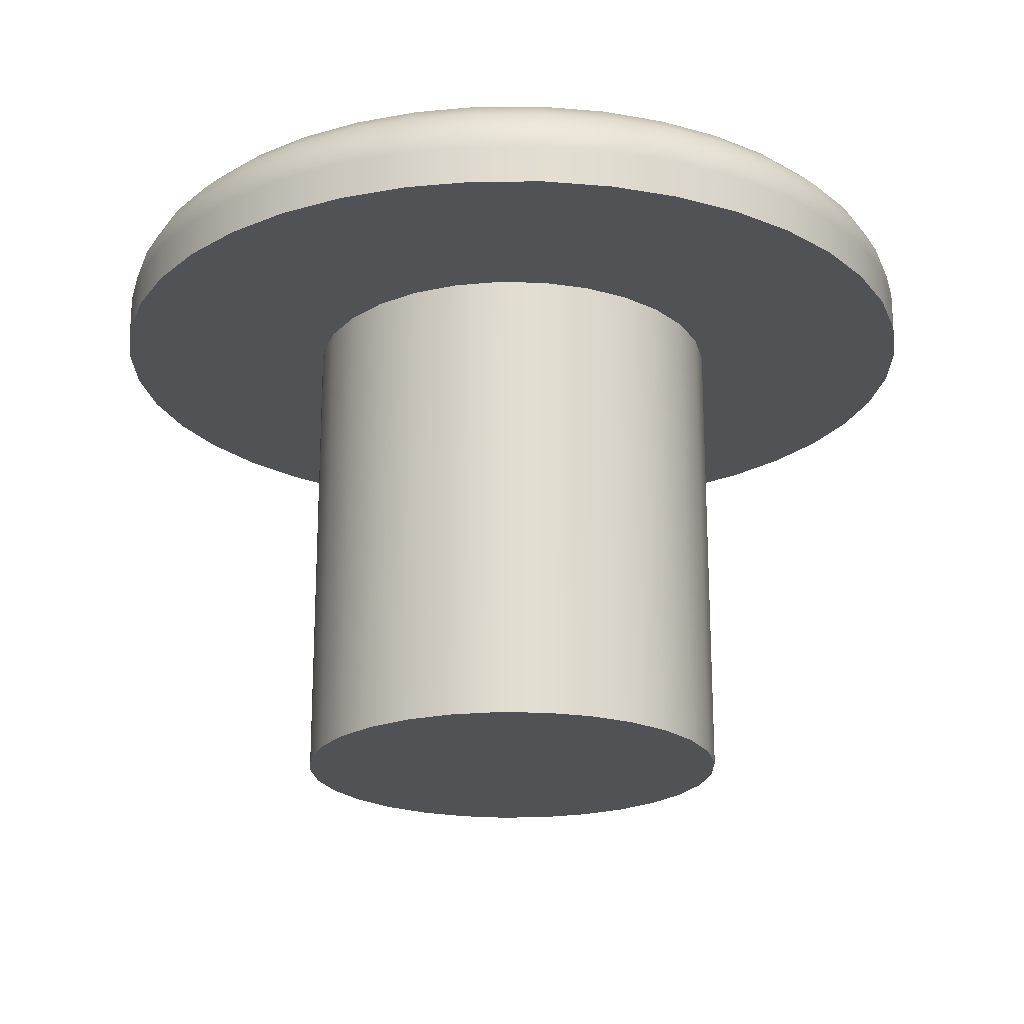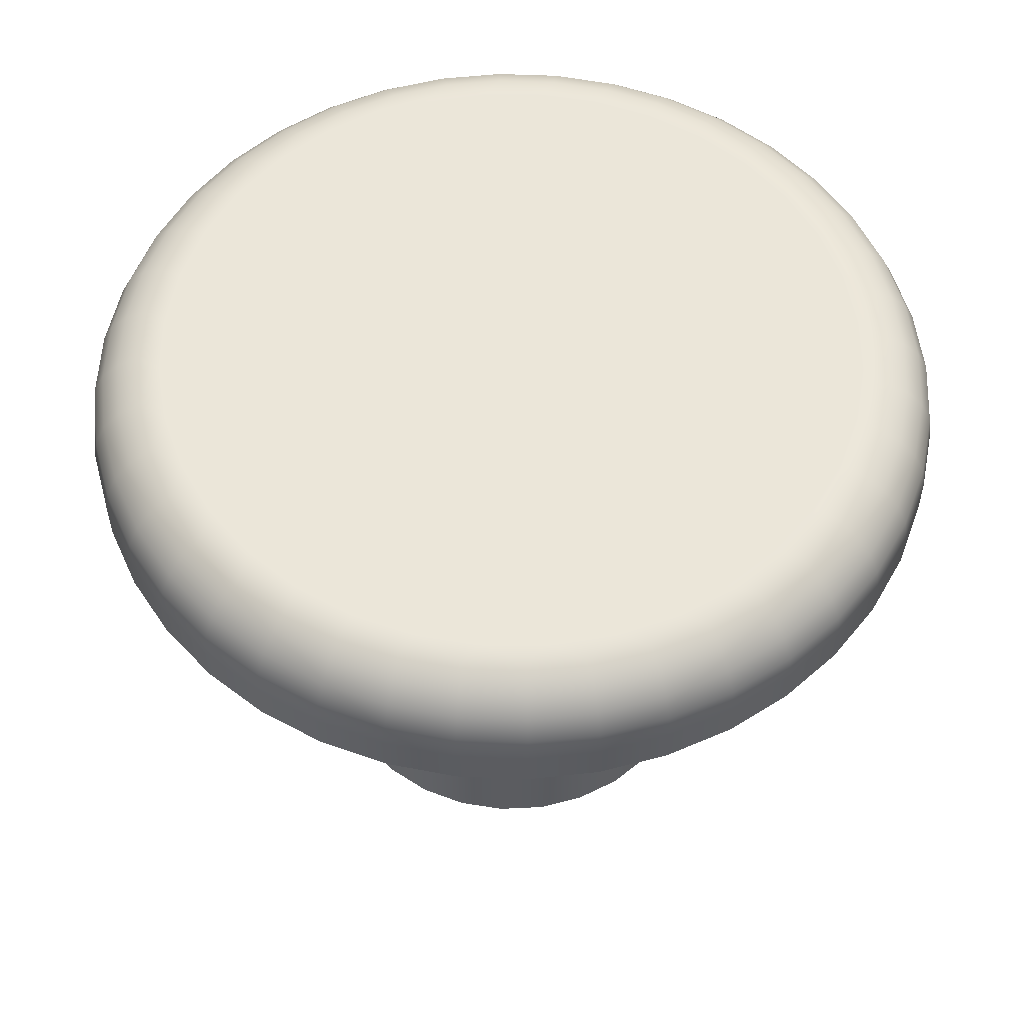
<metadata>
{"format":"obj","ext":"obj","renderer":"f3d","projection":"perspective","resolution":1024,"background":"white","views":[{"elev":-21.2,"azim":166.9,"up":"+Y"},{"elev":55.1,"azim":-119.0,"up":"+Y"}]}
</metadata>
<code>
v -39.26 0.1 12.4
v -39.37 0.1 12.27
v -39.51 0.1 12.16
v -39.65 0.1 12.07
v -39.81 0.1 12
v -39.98 0.1 11.96
v -40.15 0.1 11.95
v -40.32 0.1 11.96
v -40.49 0.1 12
v -40.65 0.1 12.07
v -40.8 0.1 12.16
v -40.93 0.1 12.27
v -41.04 0.1 12.4
v -41.13 0.1 12.55
v -41.2 0.1 12.71
v -41.24 0.1 12.87
v -41.25 0.1 13.05
v -41.24 0.1 13.22
v -41.2 0.1 13.39
v -41.13 0.1 13.55
v -41.04 0.1 13.69
v -40.93 0.1 13.82
v -40.8 0.1 13.94
v -40.65 0.1 14.03
v -40.49 0.1 14.09
v -40.32 0.1 14.13
v -40.15 0.1 14.15
v -39.98 0.1 14.13
v -39.81 0.1 14.09
v -39.65 0.1 14.03
v -39.51 0.1 13.94
v -39.37 0.1 13.82
v -39.26 0.1 13.69
v -39.17 0.1 13.55
v -39.11 0.1 13.39
v -39.07 0.1 13.22
v -39.05 0.1 13.05
v -39.07 0.1 12.87
v -39.11 0.1 12.71
v -39.17 0.1 12.55
v -39.42 0.3 12.52
v -39.34 0.3 12.65
v -39.29 0.3 12.8
v -39.26 0.3 12.95
v -39.25 0.3 13.11
v -39.28 0.3 13.26
v -39.33 0.3 13.41
v -39.41 0.3 13.55
v -39.5 0.3 13.67
v -39.62 0.3 13.77
v -39.76 0.3 13.86
v -39.9 0.3 13.91
v -40.06 0.3 13.94
v -40.21 0.3 13.94
v -40.37 0.3 13.92
v -40.52 0.3 13.87
v -40.66 0.3 13.79
v -40.78 0.3 13.69
v -40.88 0.3 13.58
v -40.96 0.3 13.44
v -41.02 0.3 13.29
v -41.05 0.3 13.14
v -41.05 0.3 12.98
v -41.03 0.3 12.83
v -40.97 0.3 12.68
v -40.9 0.3 12.54
v -40.8 0.3 12.42
v -40.68 0.3 12.32
v -40.55 0.3 12.24
v -40.4 0.3 12.18
v -40.25 0.3 12.15
v -40.09 0.3 12.15
v -39.93 0.3 12.17
v -39.79 0.3 12.22
v -39.65 0.3 12.3
v -39.53 0.3 12.4
v -39.51 0.1618 13.93
v -39.53 0.2176 13.91
v -39.55 0.2618 13.87
v -39.59 0.2902 13.82
v -39.38 0.1618 12.28
v -39.4 0.2176 12.3
v -39.43 0.2618 12.33
v -39.47 0.2902 12.37
v -39.37 0.2902 12.48
v -39.33 0.2618 12.45
v -39.29 0.2176 12.42
v -39.27 0.1618 12.41
v -39.51 0.1618 12.16
v -39.53 0.2176 12.19
v -39.55 0.2618 12.22
v -39.59 0.2902 12.27
v -39.66 0.1618 12.07
v -39.67 0.2176 12.1
v -39.69 0.2618 12.14
v -39.72 0.2902 12.19
v -39.82 0.1618 12.01
v -39.82 0.2176 12.04
v -39.84 0.2618 12.08
v -39.85 0.2902 12.13
v -39.98 0.1618 11.97
v -39.99 0.2176 12
v -39.99 0.2618 12.04
v -40 0.2902 12.1
v -40.15 0.1618 11.96
v -40.15 0.2176 11.98
v -40.15 0.2618 12.03
v -40.15 0.2902 12.08
v -40.32 0.1618 11.97
v -40.32 0.2176 12
v -40.31 0.2618 12.04
v -40.3 0.2902 12.1
v -40.49 0.1618 12.01
v -40.48 0.2176 12.04
v -40.47 0.2618 12.08
v -40.45 0.2902 12.13
v -40.65 0.1618 12.07
v -40.63 0.2176 12.1
v -40.61 0.2618 12.14
v -40.59 0.2902 12.19
v -40.79 0.1618 12.16
v -40.78 0.2176 12.19
v -40.75 0.2618 12.22
v -40.72 0.2902 12.27
v -40.92 0.1618 12.28
v -40.9 0.2176 12.3
v -40.87 0.2618 12.33
v -40.83 0.2902 12.37
v -41.03 0.1618 12.41
v -41.01 0.2176 12.42
v -40.98 0.2618 12.45
v -40.93 0.2902 12.48
v -41.12 0.1618 12.55
v -41.1 0.2176 12.56
v -41.06 0.2618 12.58
v -41.01 0.2902 12.61
v -41.19 0.1618 12.71
v -41.16 0.2176 12.72
v -41.12 0.2618 12.73
v -41.07 0.2902 12.75
v -41.23 0.1618 12.88
v -41.2 0.2176 12.88
v -41.16 0.2618 12.89
v -41.1 0.2902 12.9
v -41.24 0.1618 13.05
v -41.21 0.2176 13.05
v -41.17 0.2618 13.05
v -41.11 0.2902 13.05
v -41.23 0.1618 13.22
v -41.2 0.2176 13.21
v -41.16 0.2618 13.21
v -41.1 0.2902 13.2
v -41.19 0.1618 13.38
v -41.16 0.2176 13.37
v -41.12 0.2618 13.36
v -41.07 0.2902 13.34
v -41.12 0.1618 13.54
v -41.1 0.2176 13.53
v -41.06 0.2618 13.51
v -41.01 0.2902 13.48
v -41.03 0.1618 13.69
v -41.01 0.2176 13.67
v -40.98 0.2618 13.64
v -40.93 0.2902 13.61
v -40.92 0.1618 13.82
v -40.9 0.2176 13.8
v -40.87 0.2618 13.77
v -40.83 0.2902 13.73
v -40.79 0.1618 13.93
v -40.78 0.2176 13.91
v -40.75 0.2618 13.87
v -40.72 0.2902 13.82
v -40.65 0.1618 14.02
v -40.63 0.2176 13.99
v -40.61 0.2618 13.95
v -40.59 0.2902 13.9
v -40.49 0.1618 14.08
v -40.48 0.2176 14.06
v -40.47 0.2618 14.01
v -40.45 0.2902 13.96
v -40.32 0.1618 14.12
v -40.32 0.2176 14.09
v -40.31 0.2618 14.05
v -40.3 0.2902 14
v -40.15 0.1618 14.14
v -40.15 0.2176 14.11
v -40.15 0.2618 14.06
v -40.15 0.2902 14.01
v -39.98 0.1618 14.12
v -39.99 0.2176 14.09
v -39.99 0.2618 14.05
v -40 0.2902 14
v -39.82 0.1618 14.08
v -39.82 0.2176 14.06
v -39.84 0.2618 14.01
v -39.85 0.2902 13.96
v -39.66 0.1618 14.02
v -39.67 0.2176 13.99
v -39.69 0.2618 13.95
v -39.72 0.2902 13.9
v -39.38 0.1618 13.82
v -39.4 0.2176 13.8
v -39.43 0.2618 13.77
v -39.47 0.2902 13.73
v -39.27 0.1618 13.69
v -39.29 0.2176 13.67
v -39.33 0.2618 13.64
v -39.37 0.2902 13.61
v -39.18 0.1618 13.54
v -39.21 0.2176 13.53
v -39.25 0.2618 13.51
v -39.3 0.2902 13.48
v -39.12 0.1618 13.38
v -39.14 0.2176 13.37
v -39.18 0.2618 13.36
v -39.24 0.2902 13.34
v -39.08 0.1618 13.22
v -39.1 0.2176 13.21
v -39.15 0.2618 13.21
v -39.2 0.2902 13.2
v -39.06 0.1618 13.05
v -39.09 0.2176 13.05
v -39.13 0.2618 13.05
v -39.19 0.2902 13.05
v -39.08 0.1618 12.88
v -39.1 0.2176 12.88
v -39.15 0.2618 12.89
v -39.2 0.2902 12.9
v -39.12 0.1618 12.71
v -39.14 0.2176 12.72
v -39.18 0.2618 12.73
v -39.24 0.2902 12.75
v -39.18 0.1618 12.55
v -39.21 0.2176 12.56
v -39.25 0.2618 12.58
v -39.3 0.2902 12.61
v -39.26 -8.486e-16 12.4
v -39.37 -8.3e-16 12.27
v -39.51 -8.129e-16 12.16
v -39.65 -7.976e-16 12.07
v -39.81 -7.845e-16 12
v -39.98 -7.74e-16 11.96
v -40.15 -7.663e-16 11.95
v -40.32 -7.616e-16 11.96
v -40.49 -7.601e-16 12
v -40.65 -7.616e-16 12.07
v -40.8 -7.663e-16 12.16
v -40.93 -7.74e-16 12.27
v -41.04 -7.845e-16 12.4
v -41.13 -7.976e-16 12.55
v -41.2 -8.129e-16 12.71
v -41.24 -8.3e-16 12.87
v -41.25 -8.486e-16 13.05
v -41.24 -8.681e-16 13.22
v -41.2 -8.882e-16 13.39
v -41.13 -9.082e-16 13.55
v -41.04 -9.278e-16 13.69
v -40.93 -9.463e-16 13.82
v -40.8 -9.635e-16 13.94
v -40.65 -9.788e-16 14.03
v -40.49 -9.918e-16 14.09
v -40.32 -1.002e-15 14.13
v -40.15 -1.01e-15 14.15
v -39.98 -1.015e-15 14.13
v -39.81 -1.016e-15 14.09
v -39.65 -1.015e-15 14.03
v -39.51 -1.01e-15 13.94
v -39.37 -1.002e-15 13.82
v -39.26 -9.918e-16 13.69
v -39.17 -9.788e-16 13.55
v -39.11 -9.635e-16 13.39
v -39.07 -9.463e-16 13.22
v -39.05 -9.278e-16 13.05
v -39.07 -9.082e-16 12.87
v -39.11 -8.882e-16 12.71
v -39.17 -8.681e-16 12.55
v -39.71 -1.2 12.72
v -39.79 -1.2 12.63
v -39.88 -1.2 12.57
v -39.99 -1.2 12.52
v -40.11 -1.2 12.5
v -40.23 -1.2 12.5
v -40.34 -1.2 12.53
v -40.45 -1.2 12.58
v -40.54 -1.2 12.66
v -40.62 -1.2 12.75
v -40.67 -1.2 12.86
v -40.7 -1.2 12.97
v -40.7 -1.2 13.09
v -40.68 -1.2 13.21
v -40.63 -1.2 13.32
v -40.56 -1.2 13.42
v -40.47 -1.2 13.49
v -40.37 -1.2 13.55
v -40.25 -1.2 13.59
v -40.13 -1.2 13.6
v -40.02 -1.2 13.58
v -39.91 -1.2 13.54
v -39.81 -1.2 13.47
v -39.72 -1.2 13.39
v -39.66 -1.2 13.29
v -39.62 -1.2 13.18
v -39.6 -1.2 13.06
v -39.61 -1.2 12.94
v -39.65 -1.2 12.83
v -39.71 -8.684e-16 12.72
v -39.65 -8.819e-16 12.83
v -39.61 -8.958e-16 12.94
v -39.6 -9.093e-16 13.06
v -39.62 -9.218e-16 13.18
v -39.66 -9.327e-16 13.29
v -39.72 -9.416e-16 13.39
v -39.81 -9.479e-16 13.47
v -39.91 -9.515e-16 13.54
v -40.02 -9.521e-16 13.58
v -40.13 -9.497e-16 13.6
v -40.25 -9.444e-16 13.59
v -40.37 -9.365e-16 13.55
v -40.47 -9.264e-16 13.49
v -40.56 -9.144e-16 13.42
v -40.63 -9.013e-16 13.32
v -40.68 -8.875e-16 13.21
v -40.7 -8.737e-16 13.09
v -40.7 -8.607e-16 12.97
v -40.67 -8.489e-16 12.86
v -40.62 -8.389e-16 12.75
v -40.54 -8.313e-16 12.66
v -40.45 -8.263e-16 12.58
v -40.34 -8.242e-16 12.53
v -40.23 -8.251e-16 12.5
v -40.11 -8.289e-16 12.5
v -39.99 -8.356e-16 12.52
v -39.88 -8.446e-16 12.57
v -39.79 -8.557e-16 12.63
g face 0
f 2 81 1
f 1 81 88
f 1 88 40
f 40 88 233
f 40 233 39
f 39 233 229
f 39 229 38
f 38 229 225
f 38 225 37
f 37 225 221
f 37 221 36
f 36 221 217
f 36 217 35
f 35 217 213
f 35 213 34
f 34 213 209
f 34 209 33
f 33 209 205
f 33 205 32
f 32 205 201
f 32 201 31
f 31 201 77
f 31 77 30
f 30 77 197
f 30 197 29
f 29 197 193
f 29 193 28
f 28 193 189
f 28 189 27
f 27 189 185
f 27 185 26
f 26 185 181
f 26 181 25
f 25 181 177
f 25 177 24
f 24 177 173
f 24 173 23
f 23 173 169
f 23 169 22
f 22 169 165
f 22 165 21
f 21 165 161
f 21 161 20
f 20 161 157
f 20 157 19
f 19 157 153
f 19 153 18
f 18 153 149
f 18 149 17
f 17 149 145
f 17 145 16
f 16 145 141
f 16 141 15
f 15 141 137
f 15 137 14
f 14 137 133
f 14 133 13
f 13 133 129
f 13 129 12
f 12 129 125
f 12 125 11
f 11 125 121
f 11 121 10
f 10 121 117
f 10 117 9
f 9 117 113
f 9 113 8
f 8 113 109
f 8 109 7
f 7 109 105
f 7 105 6
f 6 105 101
f 6 101 5
f 5 101 97
f 5 97 4
f 4 97 93
f 4 93 3
f 3 93 89
f 3 89 2
f 2 89 81
f 42 236 41
f 41 236 85
f 41 85 84
f 84 85 86
f 84 86 83
f 83 86 87
f 83 87 82
f 82 87 88
f 82 88 81
f 236 42 232
f 232 42 43
f 232 43 228
f 228 43 44
f 228 44 224
f 224 44 45
f 224 45 220
f 220 45 46
f 220 46 216
f 216 46 47
f 216 47 212
f 212 47 48
f 212 48 208
f 208 48 49
f 208 49 204
f 204 49 50
f 204 50 80
f 80 50 200
f 80 200 199
f 199 200 195
f 199 195 194
f 194 195 190
f 194 190 189
f 189 190 185
f 50 51 200
f 200 51 196
f 200 196 195
f 195 196 191
f 195 191 190
f 190 191 186
f 190 186 185
f 185 186 181
f 51 52 196
f 196 52 192
f 196 192 191
f 191 192 187
f 191 187 186
f 186 187 182
f 186 182 181
f 181 182 177
f 52 53 192
f 192 53 188
f 192 188 187
f 187 188 183
f 187 183 182
f 182 183 178
f 182 178 177
f 177 178 173
f 53 54 188
f 188 54 184
f 188 184 183
f 183 184 179
f 183 179 178
f 178 179 174
f 178 174 173
f 173 174 169
f 54 55 184
f 184 55 180
f 184 180 179
f 179 180 175
f 179 175 174
f 174 175 170
f 174 170 169
f 169 170 165
f 55 56 180
f 180 56 176
f 180 176 175
f 175 176 171
f 175 171 170
f 170 171 166
f 170 166 165
f 165 166 161
f 56 57 176
f 176 57 172
f 176 172 171
f 171 172 167
f 171 167 166
f 166 167 162
f 166 162 161
f 161 162 157
f 57 58 172
f 172 58 168
f 172 168 167
f 167 168 163
f 167 163 162
f 162 163 158
f 162 158 157
f 157 158 153
f 58 59 168
f 168 59 164
f 168 164 163
f 163 164 159
f 163 159 158
f 158 159 154
f 158 154 153
f 153 154 149
f 164 59 160
f 160 59 60
f 160 60 156
f 156 60 61
f 156 61 152
f 152 61 62
f 152 62 148
f 148 62 63
f 148 63 144
f 144 63 64
f 144 64 140
f 140 64 65
f 140 65 136
f 136 65 66
f 136 66 132
f 132 66 67
f 132 67 128
f 128 67 68
f 128 68 124
f 124 68 120
f 124 120 119
f 119 120 115
f 119 115 114
f 114 115 110
f 114 110 109
f 109 110 105
f 68 69 120
f 120 69 116
f 120 116 115
f 115 116 111
f 115 111 110
f 110 111 106
f 110 106 105
f 105 106 101
f 69 70 116
f 116 70 112
f 116 112 111
f 111 112 107
f 111 107 106
f 106 107 102
f 106 102 101
f 101 102 97
f 70 71 112
f 112 71 108
f 112 108 107
f 107 108 103
f 107 103 102
f 102 103 98
f 102 98 97
f 97 98 93
f 71 72 108
f 108 72 104
f 108 104 103
f 103 104 99
f 103 99 98
f 98 99 94
f 98 94 93
f 93 94 89
f 72 73 104
f 104 73 100
f 104 100 99
f 99 100 95
f 99 95 94
f 94 95 90
f 94 90 89
f 89 90 81
f 73 74 100
f 100 74 96
f 100 96 95
f 95 96 91
f 95 91 90
f 90 91 82
f 90 82 81
f 74 75 96
f 96 75 92
f 96 92 91
f 91 92 83
f 91 83 82
f 75 76 92
f 92 76 84
f 92 84 83
f 76 41 84
f 77 78 197
f 197 78 198
f 197 198 193
f 193 198 194
f 193 194 189
f 78 79 198
f 198 79 199
f 198 199 194
f 78 77 202
f 202 77 201
f 202 201 206
f 206 201 205
f 206 205 210
f 210 205 209
f 210 209 214
f 214 209 213
f 214 213 218
f 218 213 217
f 218 217 222
f 222 217 221
f 222 221 226
f 226 221 225
f 226 225 230
f 230 225 229
f 230 229 234
f 234 229 233
f 234 233 87
f 87 233 88
f 204 80 79
f 79 80 199
f 79 78 203
f 203 78 202
f 203 202 207
f 207 202 206
f 207 206 211
f 211 206 210
f 211 210 215
f 215 210 214
f 215 214 219
f 219 214 218
f 219 218 223
f 223 218 222
f 223 222 227
f 227 222 226
f 227 226 231
f 231 226 230
f 231 230 235
f 235 230 234
f 235 234 86
f 86 234 87
f 235 86 85
f 235 85 236
f 114 109 113
f 114 113 118
f 118 113 117
f 118 117 122
f 122 117 121
f 122 121 126
f 126 121 125
f 126 125 130
f 130 125 129
f 130 129 134
f 134 129 133
f 134 133 138
f 138 133 137
f 138 137 142
f 142 137 141
f 142 141 146
f 146 141 145
f 146 145 150
f 150 145 149
f 150 149 154
f 114 118 119
f 119 118 123
f 119 123 124
f 124 123 128
f 123 118 122
f 123 122 127
f 127 122 126
f 127 126 131
f 131 126 130
f 131 130 135
f 135 130 134
f 135 134 139
f 139 134 138
f 139 138 143
f 143 138 142
f 143 142 147
f 147 142 146
f 147 146 151
f 151 146 150
f 151 150 155
f 155 150 154
f 155 154 159
f 132 128 127
f 127 128 123
f 132 127 131
f 136 132 131
f 136 131 135
f 140 136 135
f 140 135 139
f 144 140 139
f 144 139 143
f 148 144 143
f 148 143 147
f 152 148 147
f 152 147 151
f 156 152 151
f 156 151 155
f 160 156 155
f 160 155 159
f 164 160 159
f 208 204 203
f 203 204 79
f 208 203 207
f 212 208 207
f 212 207 211
f 216 212 211
f 216 211 215
f 220 216 215
f 220 215 219
f 224 220 219
f 224 219 223
f 228 224 223
f 228 223 227
f 232 228 227
f 232 227 231
f 236 232 231
f 236 231 235
g face 1
f 238 2 237
f 237 2 1
f 237 1 276
f 276 1 40
f 276 40 275
f 275 40 39
f 275 39 274
f 274 39 38
f 274 38 273
f 273 38 37
f 273 37 272
f 272 37 36
f 272 36 271
f 271 36 35
f 271 35 270
f 270 35 34
f 270 34 269
f 269 34 33
f 269 33 268
f 268 33 32
f 268 32 267
f 267 32 31
f 267 31 266
f 266 31 30
f 266 30 265
f 265 30 29
f 265 29 264
f 264 29 28
f 264 28 263
f 263 28 27
f 263 27 262
f 262 27 26
f 262 26 261
f 261 26 25
f 261 25 260
f 260 25 24
f 260 24 259
f 259 24 23
f 259 23 258
f 258 23 22
f 258 22 257
f 257 22 21
f 257 21 256
f 256 21 20
f 256 20 255
f 255 20 19
f 255 19 254
f 254 19 18
f 254 18 253
f 253 18 17
f 253 17 252
f 252 17 16
f 252 16 251
f 251 16 15
f 251 15 250
f 250 15 14
f 250 14 249
f 249 14 13
f 249 13 248
f 248 13 12
f 248 12 247
f 247 12 11
f 247 11 246
f 246 11 10
f 246 10 245
f 245 10 9
f 245 9 244
f 244 9 8
f 244 8 243
f 243 8 7
f 243 7 242
f 242 7 6
f 242 6 241
f 241 6 5
f 241 5 240
f 240 5 4
f 240 4 239
f 239 4 3
f 239 3 238
f 238 3 2
g face 2
f 76 60 41
f 41 60 59
f 41 59 42
f 42 59 58
f 42 58 43
f 43 58 57
f 43 57 44
f 44 57 56
f 44 56 45
f 45 56 55
f 45 55 46
f 46 55 54
f 46 54 47
f 47 54 53
f 47 53 48
f 48 53 52
f 48 52 49
f 49 52 51
f 49 51 50
f 60 76 61
f 61 76 75
f 61 75 62
f 62 75 74
f 62 74 63
f 63 74 73
f 63 73 64
f 64 73 72
f 64 72 65
f 65 72 71
f 65 71 66
f 66 71 70
f 66 70 67
f 67 70 69
f 67 69 68
g face 3
f 278 334 277
f 277 334 306
f 277 306 305
f 305 306 307
f 305 307 308
f 278 279 334
f 334 279 333
f 333 279 280
f 333 280 332
f 332 280 281
f 332 281 331
f 331 281 282
f 331 282 330
f 330 282 283
f 330 283 329
f 329 283 284
f 329 284 328
f 328 284 285
f 328 285 327
f 327 285 286
f 327 286 326
f 326 286 287
f 326 287 325
f 325 287 288
f 325 288 324
f 324 288 289
f 324 289 323
f 323 289 290
f 323 290 322
f 322 290 291
f 322 291 321
f 321 291 292
f 321 292 320
f 320 292 293
f 320 293 319
f 319 293 294
f 319 294 318
f 318 294 295
f 318 295 317
f 317 295 296
f 317 296 316
f 316 296 297
f 316 297 315
f 315 297 298
f 315 298 314
f 314 298 299
f 314 299 313
f 313 299 300
f 313 300 312
f 312 300 301
f 312 301 311
f 311 301 302
f 311 302 310
f 310 302 303
f 310 303 309
f 309 303 304
f 309 304 308
f 308 304 305
g face 4
f 278 277 296
f 296 277 305
f 296 305 304
f 304 303 296
f 296 303 302
f 296 302 301
f 296 301 297
f 297 301 300
f 297 300 298
f 298 300 299
f 295 287 296
f 296 287 286
f 296 286 285
f 287 295 288
f 288 295 294
f 288 294 289
f 289 294 293
f 289 293 290
f 290 293 292
f 290 292 291
f 285 284 296
f 296 284 283
f 296 283 282
f 282 281 296
f 296 281 280
f 296 280 279
f 279 278 296
g face 5
f 334 238 306
f 306 238 237
f 306 237 276
f 238 334 239
f 239 334 333
f 239 333 240
f 240 333 332
f 240 332 241
f 241 332 242
f 242 332 331
f 242 331 243
f 243 331 330
f 243 330 244
f 244 330 245
f 245 330 329
f 245 329 246
f 246 329 328
f 246 328 247
f 247 328 327
f 247 327 248
f 248 327 249
f 249 327 326
f 249 326 250
f 250 326 325
f 250 325 251
f 251 325 324
f 251 324 252
f 252 324 253
f 253 324 323
f 253 323 254
f 254 323 322
f 254 322 255
f 255 322 256
f 256 322 321
f 256 321 257
f 257 321 320
f 257 320 258
f 258 320 319
f 258 319 259
f 259 319 260
f 260 319 318
f 260 318 261
f 261 318 317
f 261 317 262
f 262 317 263
f 263 317 316
f 263 316 264
f 264 316 315
f 264 315 265
f 265 315 314
f 265 314 266
f 266 314 267
f 267 314 313
f 267 313 268
f 268 313 312
f 268 312 269
f 269 312 311
f 269 311 270
f 270 311 271
f 271 311 310
f 271 310 272
f 272 310 309
f 272 309 273
f 273 309 274
f 274 309 308
f 274 308 275
f 275 308 307
f 275 307 276
f 276 307 306
g halfedge 0 edge 0
l 1 40 39 38 37 36 35 34 33 32 31 30 29 28 27 26 25 24 23 22 21 20 19 18 17 16 15 14 13 12 11 10 9 8 7 6 5 4 3 2 1
g halfedge 1 edge 0
l 1 2 3 4 5 6 7 8 9 10 11 12 13 14 15 16 17 18 19 20 21 22 23 24 25 26 27 28 29 30 31 32 33 34 35 36 37 38 39 40 1
g halfedge 2 edge 1
l 41 42 43 44 45 46 47 48 49 50 51 52 53 54 55 56 57 58 59 60 61 62 63 64 65 66 67 68 69 70 71 72 73 74 75 76 41
g halfedge 3 edge 1
l 41 76 75 74 73 72 71 70 69 68 67 66 65 64 63 62 61 60 59 58 57 56 55 54 53 52 51 50 49 48 47 46 45 44 43 42 41
g halfedge 4 edge 2
l 237 238 239 240 241 242 243 244 245 246 247 248 249 250 251 252 253 254 255 256 257 258 259 260 261 262 263 264 265 266 267 268 269 270 271 272 273 274 275 276 237
g halfedge 5 edge 2
l 237 276 275 274 273 272 271 270 269 268 267 266 265 264 263 262 261 260 259 258 257 256 255 254 253 252 251 250 249 248 247 246 245 244 243 242 241 240 239 238 237
g halfedge 6 edge 3
l 277 278 279 280 281 282 283 284 285 286 287 288 289 290 291 292 293 294 295 296 297 298 299 300 301 302 303 304 305 277
g halfedge 7 edge 3
l 277 305 304 303 302 301 300 299 298 297 296 295 294 293 292 291 290 289 288 287 286 285 284 283 282 281 280 279 278 277
g halfedge 8 edge 4
l 306 334 333 332 331 330 329 328 327 326 325 324 323 322 321 320 319 318 317 316 315 314 313 312 311 310 309 308 307 306
g halfedge 9 edge 4
l 306 307 308 309 310 311 312 313 314 315 316 317 318 319 320 321 322 323 324 325 326 327 328 329 330 331 332 333 334 306
g vertex 0
p 1
g vertex 1
p 41
g vertex 2
p 237
g vertex 3
p 277
g vertex 4
p 306

</code>
